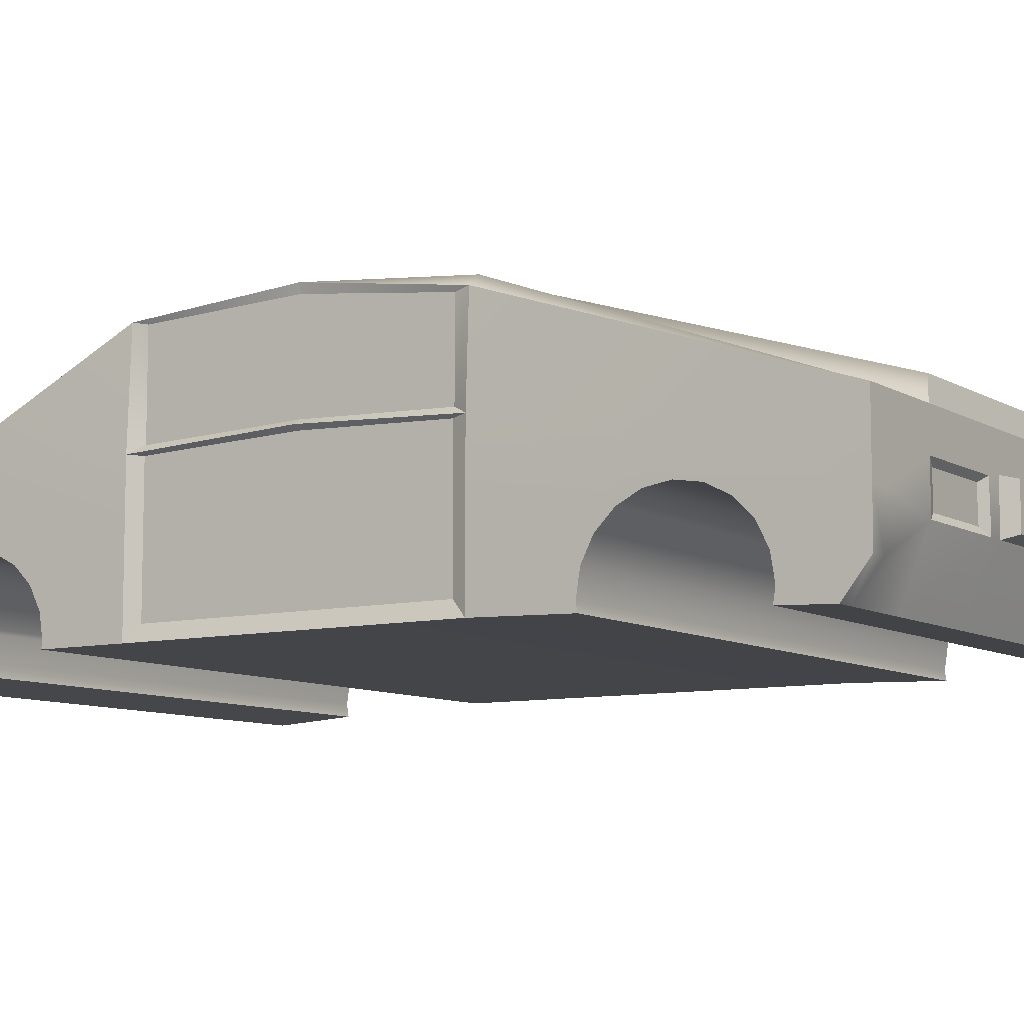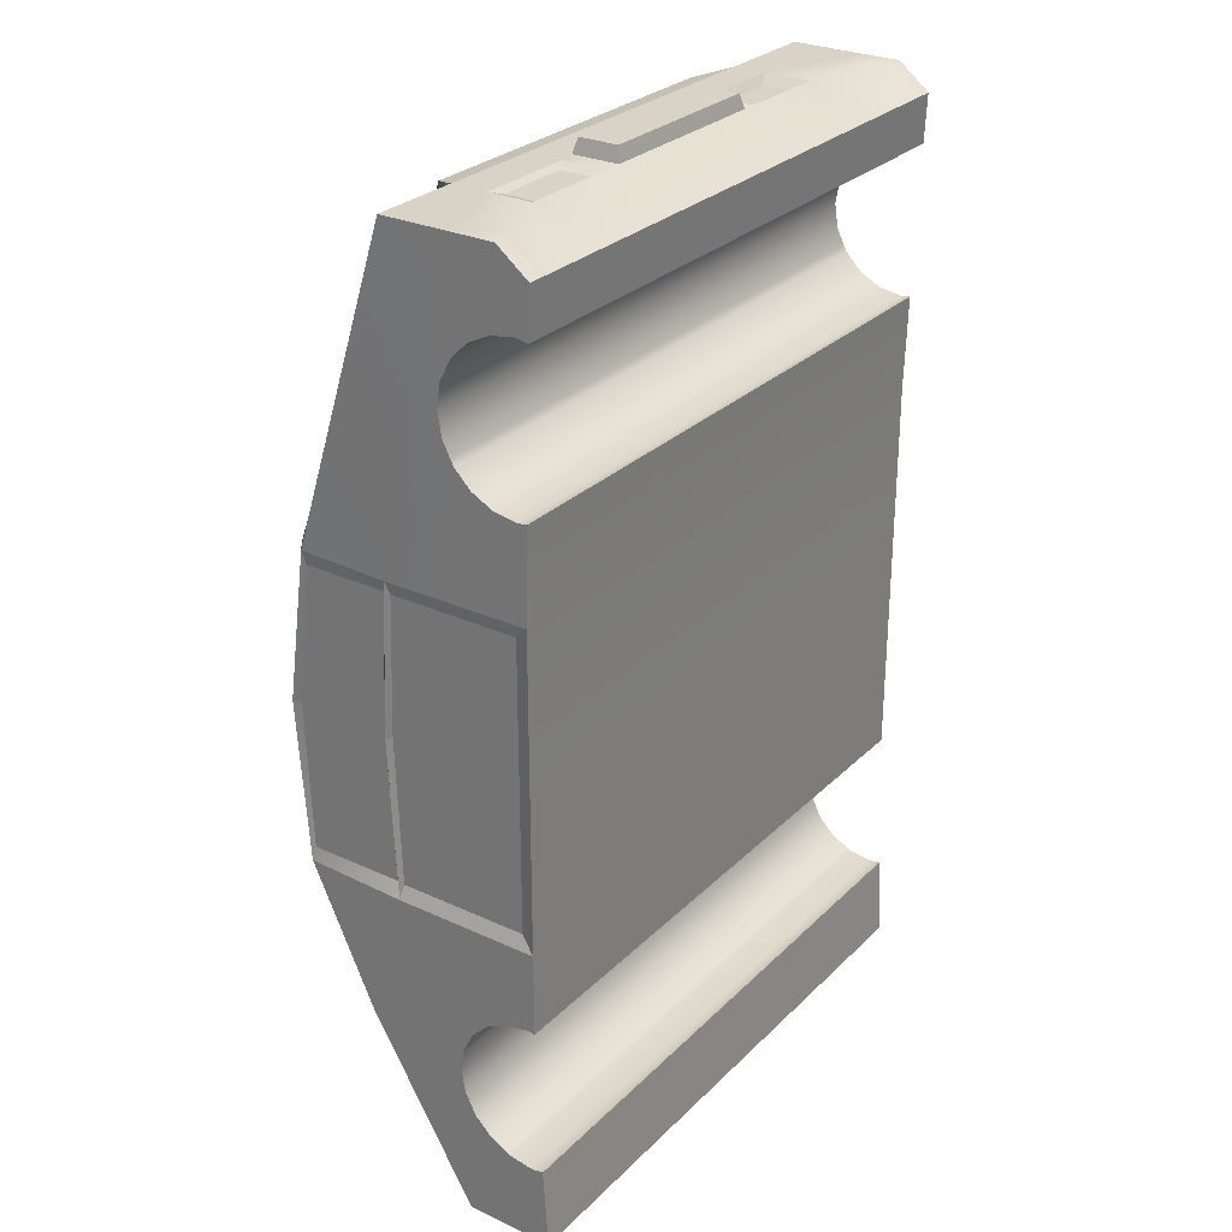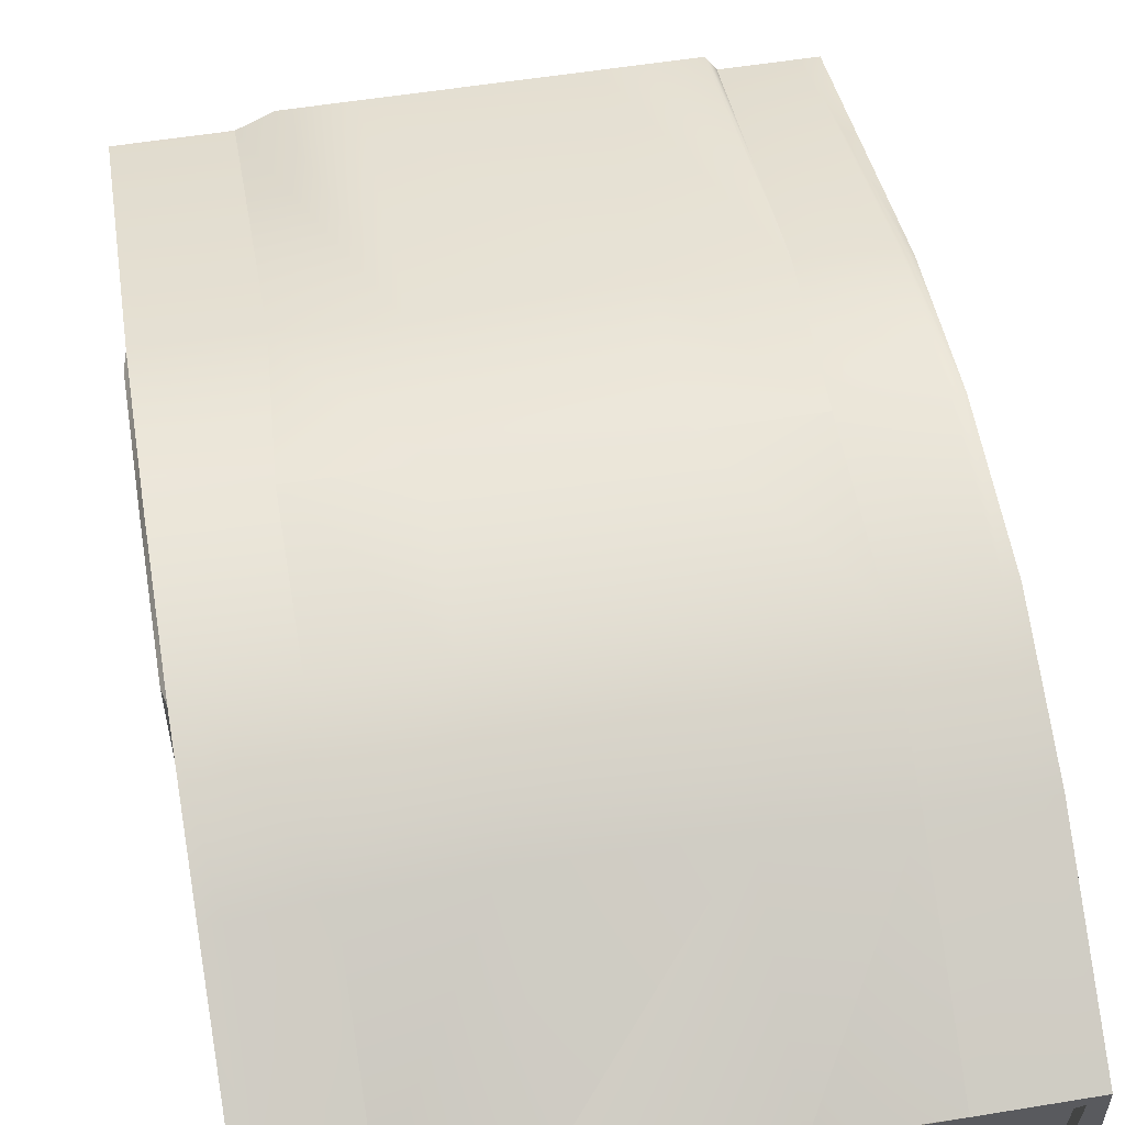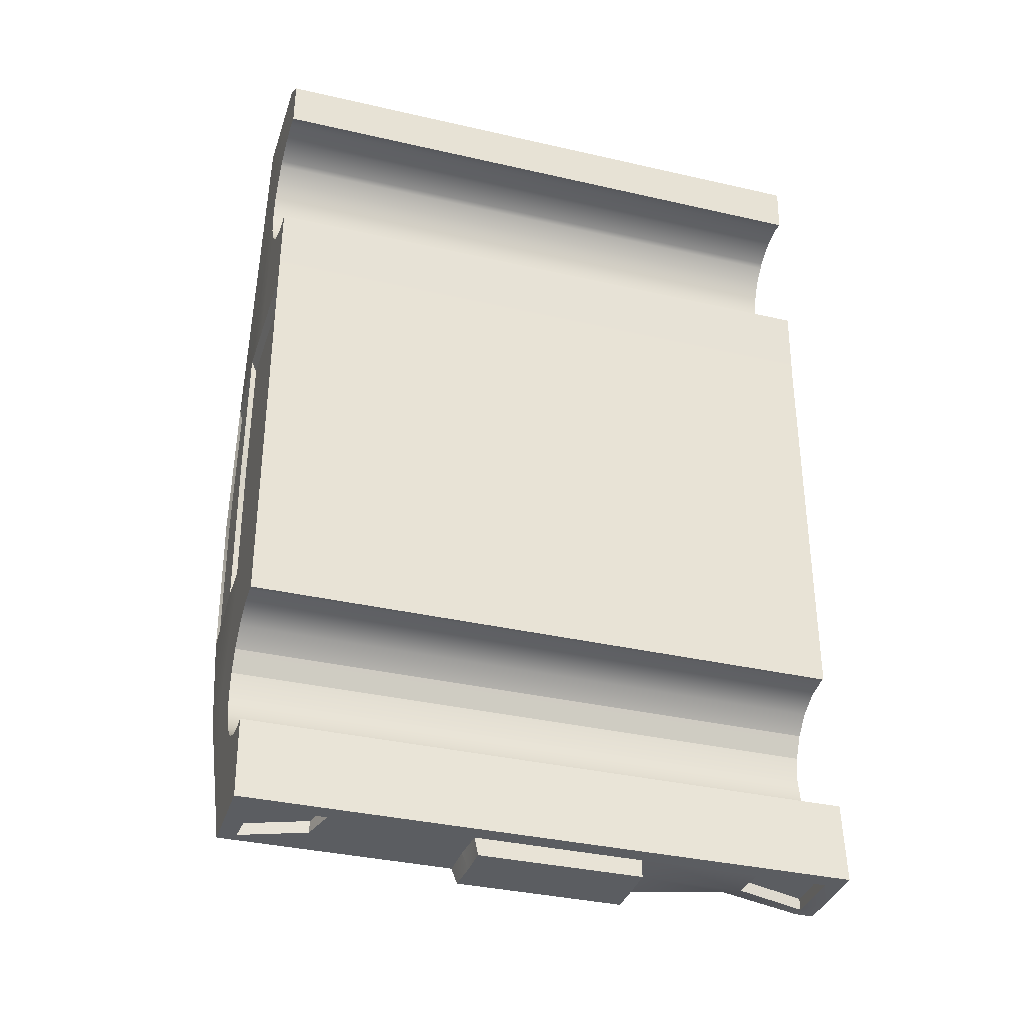
<metadata>
{"format":"obj","ext":"obj","renderer":"f3d","projection":"perspective","resolution":1024,"background":"white","views":[{"elev":-8.7,"azim":-56.9,"up":"+Y"},{"elev":28.0,"azim":-55.0,"up":"+Z"},{"elev":55.2,"azim":170.2,"up":"+Y"},{"elev":-35.4,"azim":-17.0,"up":"+Z"}]}
</metadata>
<code>
v -1.939 -0.4179 0.02923
v -1.939 -0.4179 0.9358
v -1.939 -0.1232 0.9358
v -1.939 -0.09051 0.02923
v -1.389 -1.064 -1.027
v 1.287 -1.064 -1.027
v 1.287 -1.064 0.0321
v -1.389 -1.064 0.0321
v -1.947 0.6408 0.0321
v -1.947 0.5701 -1.027
v -1.93 0.5517 -0.936
v -1.93 0.5862 0.02924
v -1.974 -1.064 1.027
v -1.389 -1.064 1.027
v -1.389 -1.081 1.63
v -1.974 -1.081 1.63
v 1.357 0.1532 -1.885
v -1.29 0.648 0.0278
v -1.311 0.5583 -1.058
v -1.974 -0.1114 1.027
v -1.974 -0.0639 0.0321
v -1.93 -0.06703 0.936
v -1.93 -0.03434 0.02924
v -1.974 -0.46 1.027
v 1.974 0.125 -1.907
v 1.974 -0.5613 -3.082
v 1.357 -0.5558 -2.993
v -1.311 0.1467 -1.907
v -1.93 0.479 0.936
v 1.974 -0.1617 -1.907
v 1.974 -0.7919 -3.082
v 1.974 -1.064 -1.567
v 1.974 -1.064 -1.027
v 1.287 -1.064 -1.567
v 1.357 0.5788 -1.029
v 1.287 -1.064 1.027
v -1.947 0.4975 1.027
v -1.316 0.5877 1.026
v -1.974 -1.022 1.621
v -1.974 -0.8679 1.646
v -1.974 -0.7285 1.717
v -1.974 -0.6179 1.827
v -1.974 -0.5976 1.867
v -1.389 -1.109 2.608
v -1.389 -1.122 2.921
v -1.974 -1.122 2.921
v -1.974 -1.109 2.608
v 1.974 -1.064 0.0321
v 1.357 0.6662 0.0321
v -1.974 -0.6214 3.082
v -1.974 -0.1877 3.082
v 1.287 -1.081 1.63
v 1.974 -0.46 -1.027
v 1.927 -0.454 -0.9533
v 1.927 -1.014 -0.9533
v -1.389 -0.7055 3.082
v -1.974 -0.9185 3.082
v 1.927 -1.014 0.02978
v 1.974 -1.022 1.621
v 1.974 -0.8679 1.646
v -1.389 -0.4219 3.082
v -1.389 -0.1877 3.082
v 1.974 0.5701 -1.027
v 1.974 -0.1114 -1.027
v 1.927 -0.454 0.02978
v 1.927 -0.149 -0.9533
v 1.974 -0.7285 1.717
v 1.974 -1.064 1.027
v 1.974 -0.6179 1.827
v 1.974 -0.5467 -1.907
v 1.974 -0.5224 -2.06
v 1.974 -0.5469 -2.215
v 1.974 -0.6179 -2.354
v 1.974 -0.7285 -2.465
v 1.974 -0.8439 -2.523
v 1.974 -1.022 -3.082
v 1.927 -0.1027 0.02978
v 1.927 -1.014 0.9533
v 1.287 0.5701 1.027
v 1.974 -0.5469 1.967
v 1.974 -0.5224 2.121
v -1.974 -0.5224 2.121
v -1.974 -0.5469 1.967
v 1.997 0.5482 -0.9187
v 1.997 -0.05864 -0.9187
v 1.949 0.4754 -0.8367
v 1.949 -0.07511 -0.8367
v 1.974 -0.8679 2.597
v 1.974 -1.022 2.621
v -1.974 -1.022 2.621
v -1.974 -0.8679 2.597
v 1.974 -0.5469 2.276
v -1.974 -0.5469 2.276
v 1.287 -1.109 2.608
v 1.287 -1.122 2.921
v 1.974 -0.05312 0.0321
v 1.997 -0.01797 0.0287
v 1.974 -0.7285 2.526
v -1.974 -0.7285 2.526
v 1.974 -0.6179 2.415
v -1.974 -0.6179 2.415
v 1.927 -0.454 0.9533
v 1.949 -0.04771 0.02614
v 1.974 -1.081 1.63
v 1.287 -0.7055 3.082
v 1.974 -0.6173 -1.767
v 1.974 -0.5469 -1.906
v 1.974 0.6662 0.0321
v 1.949 0.5174 0.02614
v 1.974 -0.46 1.027
v 1.927 -0.149 0.9533
v 1.287 -0.4024 3.082
v 1.287 -0.1877 3.082
v 1.997 0.6134 0.0287
v 1.974 -0.1114 1.027
v 1.997 -0.05864 0.9187
v 1.949 -0.07511 0.8367
v -1.974 -0.7011 2.498
v 1.949 0.4754 0.8367
v 1.974 0.5701 1.027
v 1.974 -1.109 2.608
v 1.974 -1.122 2.921
v 1.997 0.5482 0.9187
v 1.974 -1.022 -1.56
v 1.974 -0.8679 -1.585
v 1.974 -0.7285 -1.656
v 1.974 -0.6179 -1.766
v 1.974 -0.9185 3.082
v 1.974 -0.6214 3.082
v 1.974 -0.1877 3.082
v 1.974 -0.5976 1.867
v 1.974 -0.7011 2.498
v -1.939 -0.9679 0.9358
v -1.93 -0.06703 -0.936
v 1.974 -1.106 -2.547
v 1.974 -1.141 -3.082
v 1.974 -0.8679 -2.536
v 1.974 -1.022 -2.56
v 1.373 -0.7919 -3.082
v -1.939 -0.9679 0.02923
v -1.974 -1.064 0.0321
v -1.974 -0.1114 -1.027
v -1.939 -0.1232 -0.9358
v 1.287 -1.106 -2.547
v 1.287 -1.141 -3.082
v 1.386 -1.022 -3.082
v -1.974 -0.7285 -1.656
v -1.974 -0.6179 -1.766
v -1.389 -1.064 -1.567
v -1.974 -0.8679 -1.585
v -1.974 -1.022 -1.56
v -1.974 0.131 -1.907
v -1.939 -0.4179 -0.9358
v -1.311 -0.5613 -3.082
v -1.974 -0.5224 -2.06
v -1.974 -0.5469 -2.215
v -1.974 -0.6179 -2.354
v -1.974 -0.7285 -2.465
v -1.311 -0.5613 -3.082
v -1.974 -0.46 -1.027
v -1.974 -0.1618 -1.907
v -1.939 -0.9679 -0.9358
v -1.974 -1.064 -1.027
v -1.974 -0.6173 -1.767
v -1.974 -0.5469 -1.906
v -1.389 -1.104 -2.547
v -1.311 -1.137 -3.082
v -1.974 -0.8679 -2.536
v -1.974 -1.022 -2.56
v -1.974 -0.5467 -1.907
v -1.448 -0.7919 -3.082
v -1.974 -1.064 -1.567
v -1.388 -1.022 -3.082
v -1.974 -0.5613 -3.082
v -1.974 -0.7919 -3.082
v -1.974 -0.8439 -2.523
v -1.974 -1.104 -2.547
v -1.974 -1.137 -3.082
v -1.974 -1.022 -3.082
v 1.287 0.5701 1.027
v 1.357 0.6662 0.0321
v -1.29 0.648 0.0278
v -1.304 -0.03651 3.046
v 1.061 -0.03651 3.046
v -1.863 -1.104 -2.547
v -1.863 -1.137 -3.082
v -1.84 -1.022 -3.082
v -1.863 -0.632 -3.082
v -1.863 -0.5613 -3.082
v -1.863 0.1293 -1.907
v -1.863 0.5701 -1.027
v -1.863 0.6585 0.0321
v -1.863 0.5653 1.027
v -1.863 -0.1877 3.082
v -1.863 -0.6214 3.082
v -1.863 -0.9185 3.082
v -1.863 -1.122 2.921
v -1.863 -1.109 2.608
v 1.857 -1.106 -2.547
v 1.857 -1.141 -3.082
v 1.857 -1.022 -3.082
v 1.857 -0.6344 -3.082
v 1.857 -0.5613 -3.082
v 1.857 0.125 -1.907
v 1.857 0.5701 -1.027
v 1.857 0.6662 0.0321
v 1.857 0.5701 1.027
v 1.857 -0.1877 3.082
v 1.857 -0.6214 3.082
v 1.857 -0.9185 3.082
v 1.857 -1.122 2.921
v 1.857 -1.109 2.608
v -1.448 -0.7973 -3.008
v -1.863 -0.6375 -3.008
v -1.388 -1.028 -3.008
v -1.84 -1.028 -3.008
v 1.857 -0.6314 -3.004
v 1.373 -0.7888 -3.004
v 1.857 -1.019 -3.004
v 1.386 -1.019 -3.004
v 0.5918 -1.105 -2.547
v 0.6199 -1.139 -3.082
v 0.6187 -1.022 -3.082
v 0.6248 -0.7919 -3.082
v 0.6222 -0.5613 -3.082
v 0.6642 -0.5613 -3.082
v 0.5918 -0.1877 3.082
v 0.5918 -0.4024 3.082
v 0.5918 -0.7055 3.082
v 0.5918 -1.122 2.921
v 0.5918 -1.109 2.608
v -0.6865 -1.104 -2.547
v -0.5749 -1.138 -3.082
v -0.4679 -1.022 -3.082
v -0.483 -0.7919 -3.082
v -0.486 -0.5613 -3.082
v -0.5587 -0.5613 -3.082
v -0.5342 0.1677 -1.876
v -0.5145 0.5808 -1.027
v -0.5803 0.6725 0.004978
v -0.6138 0.5907 1.002
v -0.7182 -0.03651 3.046
v -0.7367 -0.1877 3.082
v -0.6343 -0.4024 3.082
v -0.6343 -0.7055 3.082
v -0.6343 -1.122 2.921
v -0.6343 -1.109 2.608
v 0.6203 -0.8139 -3.196
v -0.4468 -0.8139 -3.196
v 0.6159 -1.024 -3.196
v -0.444 -1.02 -3.196
v 0.6179 -0.5973 -3.196
v -0.4581 -0.5973 -3.196
v 0.5649 -0.6831 3.174
v -0.6073 -0.6831 3.174
v 0.5649 -0.4247 3.174
v -0.6073 -0.4247 3.174
v -0.7777 -1.104 -2.547
v -0.6706 -1.138 -3.082
v -0.712 -1.022 -3.082
v -0.7625 -0.7919 -3.082
v -0.6565 -0.5613 -3.082
v -0.4918 -0.6101 -3.051
v -0.7457 -0.1877 3.082
v -0.7492 -0.4221 3.082
v -0.7367 -0.7055 3.082
v -0.7323 -1.122 2.921
v -0.7323 -1.109 2.608
v 0.6825 -1.105 -2.547
v 0.7069 -1.14 -3.082
v 0.7501 -1.022 -3.082
v 0.7223 -0.7919 -3.082
v 0.6642 -0.5613 -3.082
v 0.5314 -0.6136 -3.051
v 0.6121 0.1668 -1.876
v 0.6619 0.5881 -1.027
v 0.6642 0.6662 0.0321
v 0.6081 0.5851 0.9739
v 0.6081 -0.03651 3.046
v 0.6825 -0.1877 3.082
v 0.6825 -0.4024 3.082
v 0.6825 -0.7055 3.082
v 0.6825 -1.122 2.921
v 0.6825 -1.109 2.608
v 1.206 -0.6648 3.031
v 0.7636 -0.6648 3.031
v 1.206 -0.443 3.031
v 0.7636 -0.443 3.031
v -1.306 -0.6629 3.055
v -1.306 -0.46 3.055
v -0.8149 -0.6629 3.055
v -0.8242 -0.46 3.055
f 2 3 1
f 1 3 4
f 5 6 8
f 8 6 7
f 10 11 9
f 9 11 12
f 13 14 16
f 16 14 15
f 17 27 275
f 275 27 274
f 20 21 3
f 3 21 4
f 20 22 21
f 21 22 23
f 192 18 191
f 191 18 19
f 24 20 2
f 2 20 3
f 204 25 203
f 203 25 26
f 275 276 17
f 17 276 35
f 22 29 23
f 23 29 12
f 25 30 26
f 26 30 31
f 32 33 34
f 34 33 6
f 8 7 14
f 14 7 36
f 20 37 22
f 22 37 29
f 37 9 29
f 29 9 12
f 193 38 192
f 192 38 18
f 43 24 42
f 42 24 41
f 24 13 41
f 41 13 40
f 40 13 39
f 13 16 39
f 44 45 198
f 198 45 197
f 6 33 7
f 7 33 48
f 276 239 277
f 277 239 240
f 50 51 20
f 20 51 37
f 14 36 15
f 15 36 52
f 33 53 55
f 55 53 54
f 45 56 197
f 197 56 196
f 196 56 195
f 56 61 195
f 195 61 194
f 61 62 194
f 33 55 48
f 48 55 58
f 59 60 39
f 39 60 40
f 194 62 193
f 193 62 38
f 205 63 204
f 204 63 25
f 30 25 64
f 64 25 63
f 65 58 54
f 54 58 55
f 64 66 53
f 53 66 54
f 60 67 40
f 40 67 41
f 7 48 36
f 36 48 68
f 67 69 41
f 41 69 42
f 76 31 75
f 70 71 30
f 75 31 74
f 31 30 74
f 74 30 73
f 73 30 72
f 30 71 72
f 77 65 66
f 66 65 54
f 68 48 78
f 78 48 58
f 278 180 277
f 277 180 181
f 80 81 83
f 83 81 82
f 64 63 85
f 85 63 84
f 84 86 85
f 85 86 87
f 88 89 91
f 91 89 90
f 81 92 82
f 82 92 93
f 94 95 284
f 284 95 283
f 64 96 66
f 66 96 77
f 64 85 96
f 96 85 97
f 98 88 99
f 99 88 91
f 92 100 93
f 93 100 101
f 78 58 102
f 102 58 65
f 85 87 97
f 97 87 103
f 36 68 52
f 52 68 104
f 283 95 282
f 282 95 105
f 64 53 30
f 70 30 107
f 107 30 106
f 53 106 30
f 206 108 205
f 205 108 63
f 109 103 86
f 86 103 87
f 68 78 110
f 110 78 102
f 102 65 111
f 111 65 77
f 286 285 288
f 288 285 287
f 79 180 113
f 279 184 278
f 180 278 113
f 278 184 113
f 63 108 84
f 84 108 114
f 84 114 86
f 86 114 109
f 115 111 96
f 96 111 77
f 116 97 117
f 117 97 103
f 115 96 116
f 116 96 97
f 281 112 280
f 280 112 113
f 115 110 111
f 111 110 102
f 118 99 57
f 99 91 57
f 57 91 46
f 91 90 46
f 47 46 90
f 117 103 119
f 119 103 109
f 207 120 206
f 206 120 108
f 39 16 59
f 16 15 59
f 104 59 52
f 15 52 59
f 121 122 212
f 212 122 211
f 123 116 119
f 119 116 117
f 123 119 114
f 114 119 109
f 115 116 120
f 120 116 123
f 120 123 108
f 108 123 114
f 106 53 127
f 127 53 126
f 53 33 126
f 126 33 125
f 32 124 33
f 33 124 125
f 211 122 210
f 210 122 128
f 210 128 209
f 209 128 129
f 208 130 207
f 207 130 120
f 129 115 130
f 130 115 120
f 209 129 208
f 208 129 130
f 69 131 42
f 80 83 131
f 83 43 131
f 131 43 42
f 89 121 90
f 121 212 90
f 212 94 90
f 94 284 90
f 284 231 90
f 231 247 90
f 247 268 90
f 268 44 90
f 47 90 198
f 44 198 90
f 100 132 101
f 98 99 132
f 99 118 132
f 132 118 101
f 57 50 118
f 24 43 20
f 43 83 20
f 118 50 101
f 83 82 20
f 101 50 93
f 50 20 93
f 82 93 20
f 132 128 98
f 98 128 88
f 128 122 88
f 88 122 89
f 122 121 89
f 131 69 110
f 69 67 110
f 110 67 68
f 67 60 68
f 60 59 68
f 104 68 59
f 128 132 129
f 110 115 131
f 131 115 80
f 132 100 129
f 80 115 81
f 100 92 129
f 115 129 81
f 92 81 129
f 13 24 133
f 133 24 2
f 134 23 11
f 11 23 12
f 75 137 76
f 137 138 76
f 135 136 138
f 136 76 138
f 203 26 202
f 202 26 31
f 140 133 1
f 1 133 2
f 141 8 13
f 13 8 14
f 142 21 134
f 134 21 23
f 142 143 21
f 21 143 4
f 199 200 135
f 135 200 136
f 202 31 201
f 201 31 76
f 127 126 148
f 148 126 147
f 34 6 149
f 149 6 5
f 126 125 147
f 147 125 150
f 142 134 10
f 10 134 11
f 13 133 141
f 141 133 140
f 125 124 150
f 150 124 151
f 191 19 190
f 190 19 28
f 201 76 200
f 200 76 136
f 153 1 143
f 143 1 4
f 28 154 159
f 72 71 156
f 156 71 155
f 73 72 157
f 157 72 156
f 74 73 158
f 158 73 157
f 160 153 142
f 142 153 143
f 161 142 152
f 152 142 10
f 162 140 153
f 153 140 1
f 163 5 141
f 141 5 8
f 107 106 165
f 127 148 106
f 148 164 106
f 106 164 165
f 269 270 144
f 144 270 145
f 163 141 162
f 162 141 140
f 138 137 169
f 169 137 168
f 71 70 155
f 107 165 70
f 165 170 70
f 70 170 155
f 163 162 160
f 160 162 153
f 27 273 274
f 139 272 27
f 225 273 224
f 224 273 272
f 273 27 272
f 124 32 151
f 32 34 151
f 172 151 149
f 34 149 151
f 146 271 139
f 139 271 272
f 271 223 272
f 272 223 224
f 149 5 172
f 172 5 163
f 146 145 271
f 145 270 271
f 271 270 223
f 270 222 223
f 28 159 190
f 190 159 189
f 175 161 174
f 174 161 152
f 137 75 168
f 74 158 75
f 168 75 176
f 75 158 176
f 159 171 189
f 189 171 188
f 185 186 166
f 166 186 167
f 214 213 216
f 216 213 215
f 187 173 186
f 186 173 167
f 142 161 160
f 170 165 161
f 165 164 161
f 164 160 161
f 169 177 138
f 177 185 138
f 185 166 138
f 166 258 138
f 258 232 138
f 232 221 138
f 221 269 138
f 269 144 138
f 135 138 199
f 144 199 138
f 176 179 168
f 168 179 169
f 177 169 178
f 178 169 179
f 164 148 160
f 148 147 160
f 160 147 163
f 147 150 163
f 172 163 151
f 163 150 151
f 179 176 175
f 170 161 155
f 176 158 175
f 175 158 161
f 158 157 161
f 157 156 161
f 156 155 161
f 180 79 181
f 79 49 181
f 18 38 182
f 240 182 241
f 182 38 241
f 113 184 280
f 280 184 279
f 62 183 38
f 241 38 242
f 38 183 242
f 177 178 185
f 185 178 186
f 187 186 179
f 179 186 178
f 188 187 175
f 175 187 179
f 189 188 174
f 174 188 175
f 152 190 174
f 174 190 189
f 191 190 10
f 10 190 152
f 192 191 9
f 9 191 10
f 37 193 9
f 9 193 192
f 51 194 37
f 37 194 193
f 50 195 51
f 51 195 194
f 57 196 50
f 50 196 195
f 46 197 57
f 57 197 196
f 198 197 47
f 47 197 46
f 144 145 199
f 199 145 200
f 201 200 146
f 146 200 145
f 217 219 218
f 218 219 220
f 203 202 27
f 27 202 139
f 17 204 27
f 27 204 203
f 35 205 17
f 17 205 204
f 206 205 49
f 49 205 35
f 79 207 49
f 49 207 206
f 113 208 79
f 79 208 207
f 95 211 105
f 211 210 105
f 210 209 105
f 105 209 112
f 209 208 112
f 208 113 112
f 212 211 94
f 94 211 95
f 188 171 214
f 214 171 213
f 171 173 213
f 213 173 215
f 173 187 215
f 215 187 216
f 188 214 187
f 187 214 216
f 139 202 218
f 218 202 217
f 201 219 202
f 202 219 217
f 201 146 219
f 219 146 220
f 146 139 220
f 220 139 218
f 232 233 221
f 221 233 222
f 223 222 234
f 234 222 233
f 248 250 249
f 249 250 251
f 253 252 249
f 249 252 248
f 226 225 237
f 225 236 237
f 265 244 264
f 264 244 243
f 243 244 227
f 244 228 227
f 255 254 257
f 257 254 256
f 246 230 245
f 245 230 229
f 231 230 247
f 247 230 246
f 258 259 232
f 232 259 233
f 234 233 260
f 233 259 260
f 173 260 167
f 260 259 167
f 171 261 173
f 173 261 260
f 261 235 260
f 235 234 260
f 171 159 261
f 159 262 261
f 261 262 235
f 262 236 235
f 236 262 237
f 237 262 263
f 238 237 28
f 154 28 263
f 237 263 28
f 239 238 19
f 19 238 28
f 239 19 240
f 240 19 18
f 182 240 18
f 62 264 183
f 242 183 243
f 264 243 183
f 266 245 265
f 265 245 244
f 246 245 267
f 267 245 266
f 247 246 268
f 268 246 267
f 224 223 248
f 248 223 250
f 234 251 223
f 223 251 250
f 235 249 234
f 234 249 251
f 236 225 253
f 253 225 252
f 225 224 252
f 252 224 248
f 236 253 235
f 235 253 249
f 245 229 255
f 255 229 254
f 229 228 254
f 254 228 256
f 228 244 256
f 256 244 257
f 244 245 257
f 257 245 255
f 166 167 258
f 258 167 259
f 154 263 159
f 263 262 159
f 61 265 62
f 62 265 264
f 267 266 45
f 45 266 56
f 268 267 44
f 44 267 45
f 221 222 269
f 269 222 270
f 274 273 226
f 273 225 226
f 275 274 238
f 237 238 226
f 238 274 226
f 276 275 239
f 239 275 238
f 278 241 279
f 279 241 242
f 280 279 227
f 279 242 227
f 227 242 243
f 228 281 227
f 227 281 280
f 229 282 228
f 228 282 281
f 230 283 229
f 229 283 282
f 284 283 231
f 231 283 230
f 282 105 286
f 286 105 285
f 105 112 285
f 285 112 287
f 112 281 287
f 287 281 288
f 281 282 288
f 288 282 286
f 290 289 292
f 292 289 291
f 56 289 61
f 61 289 290
f 56 266 289
f 289 266 291
f 266 265 291
f 291 265 292
f 61 290 265
f 265 290 292
f 277 240 278
f 278 240 241
f 181 49 277
f 35 276 49
f 49 276 277

</code>
